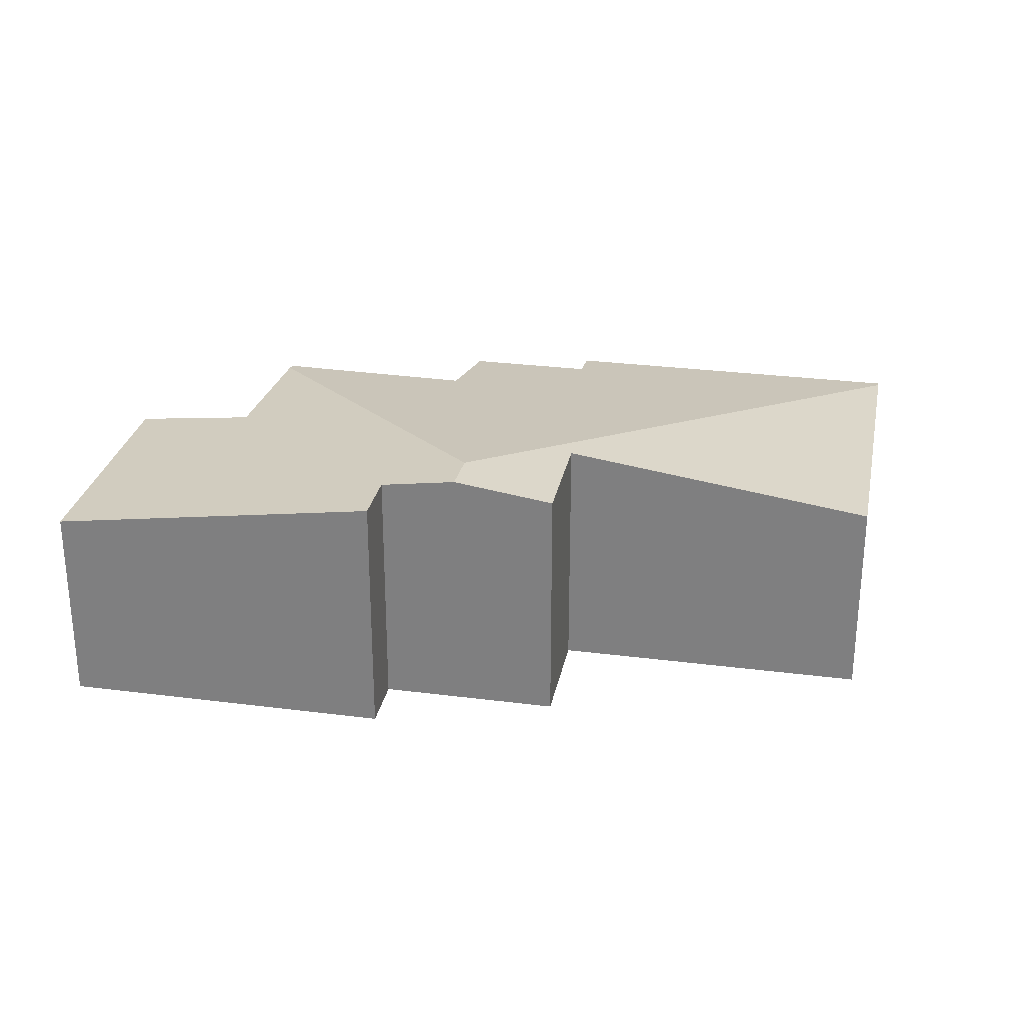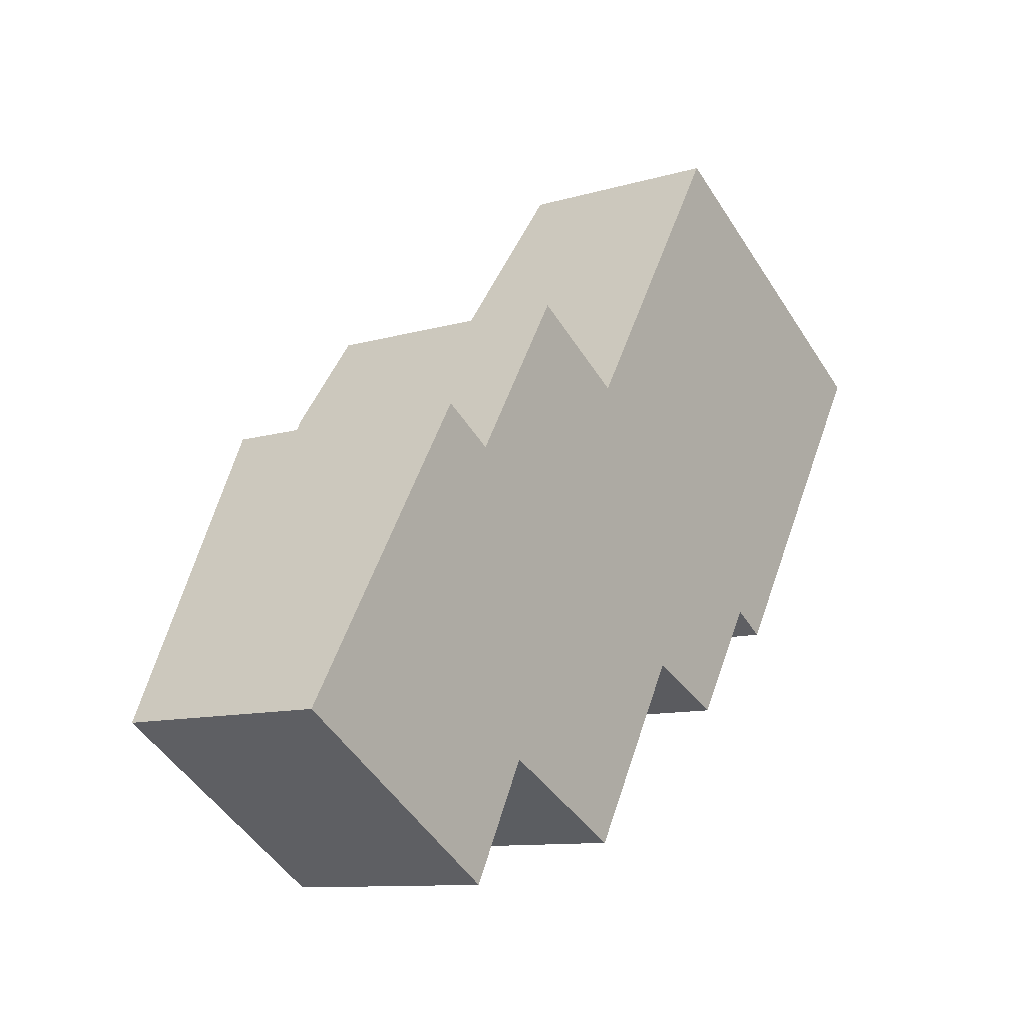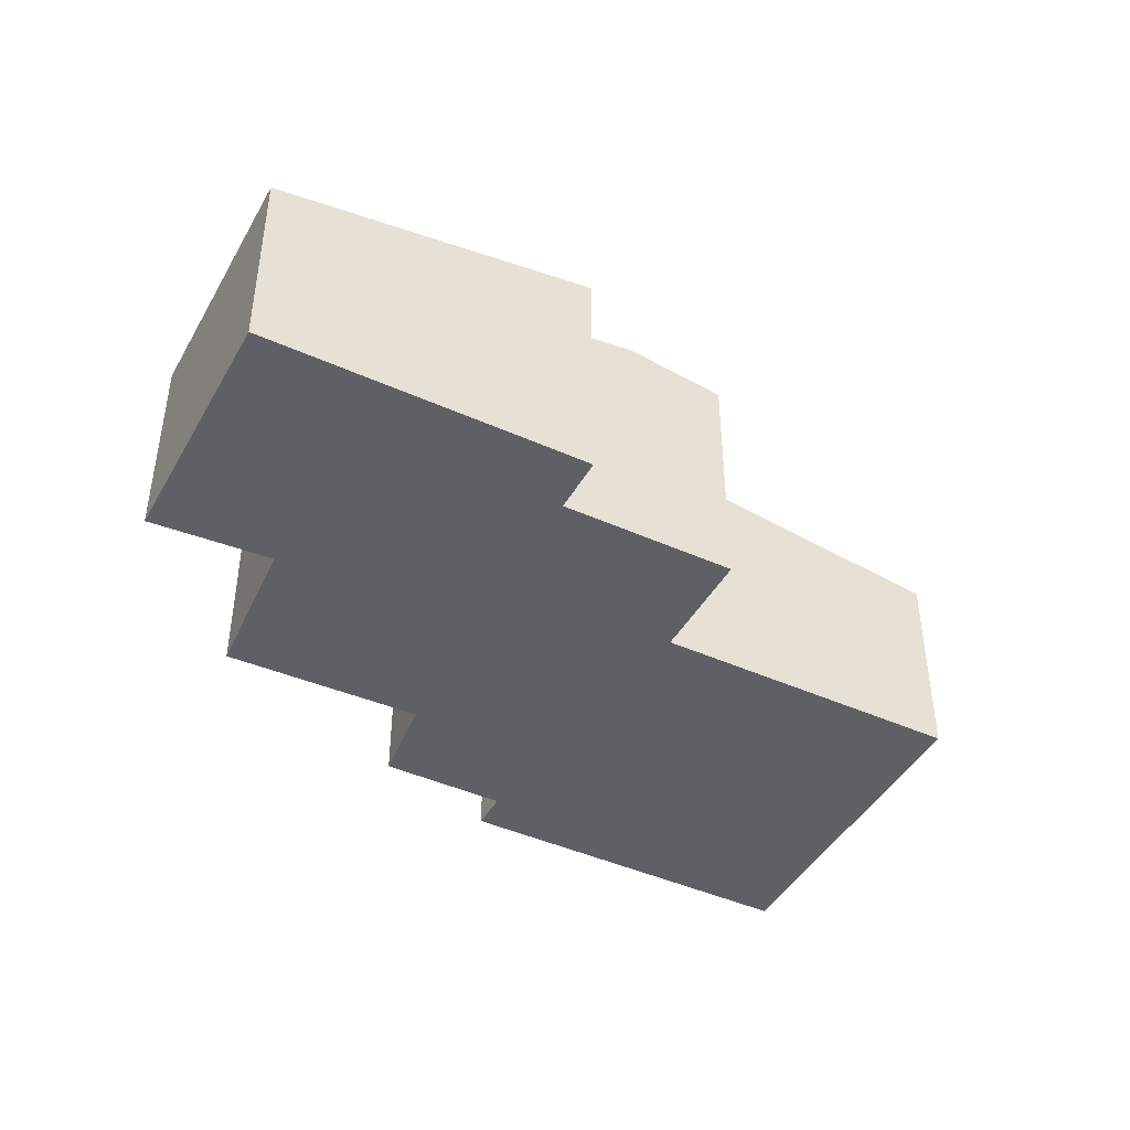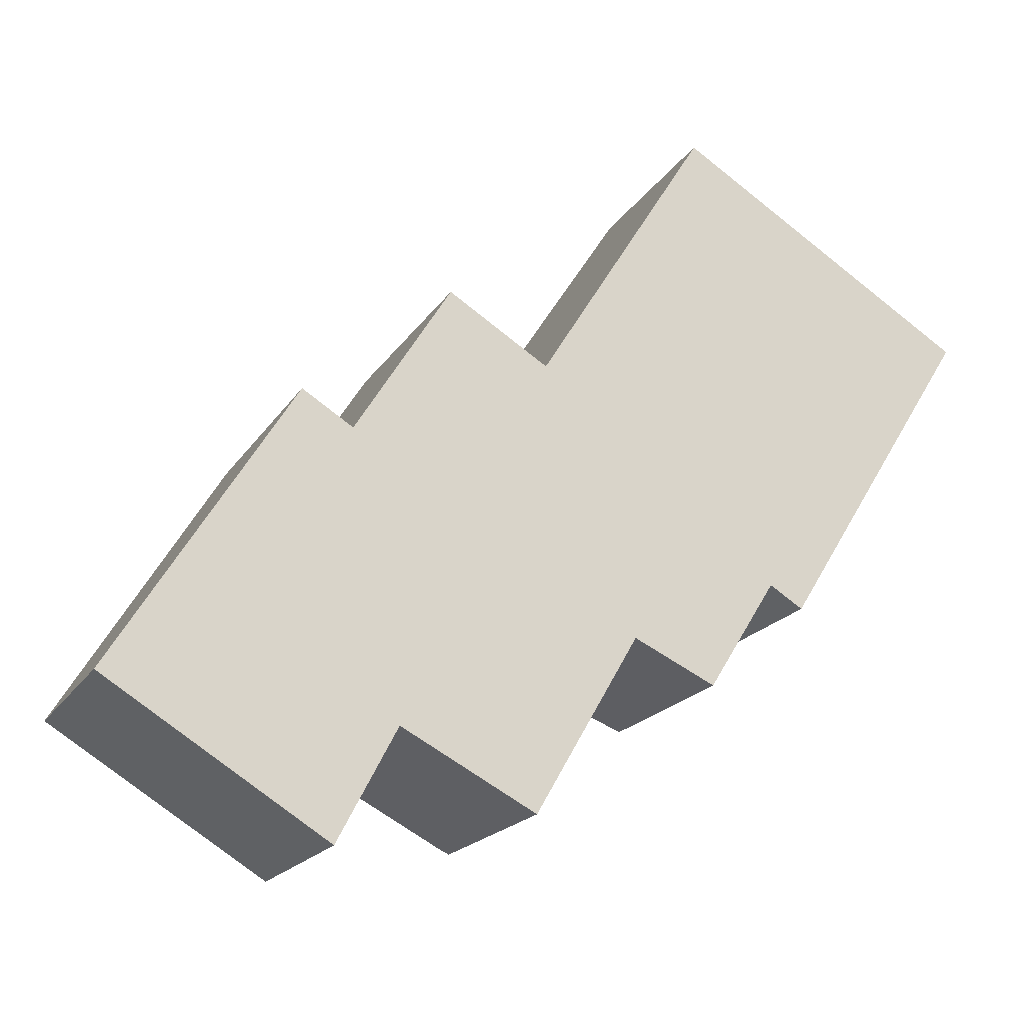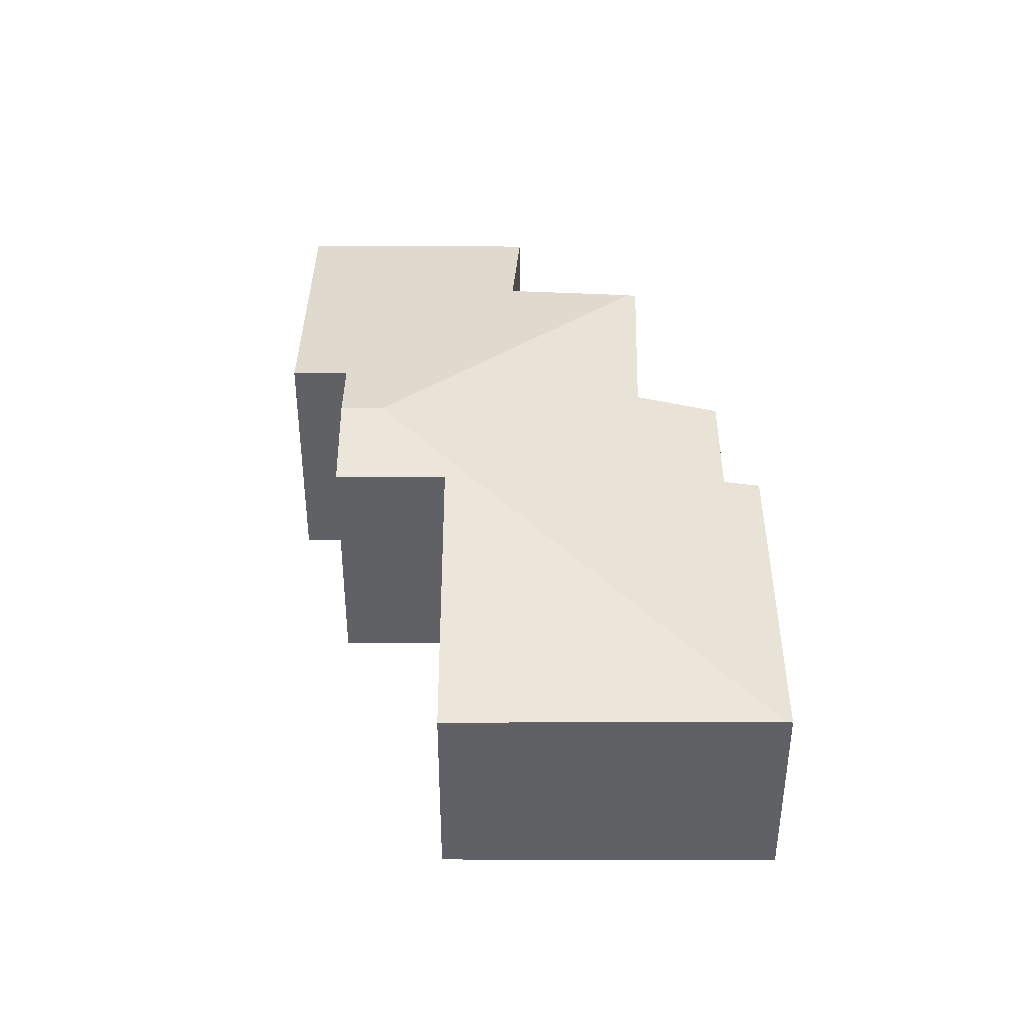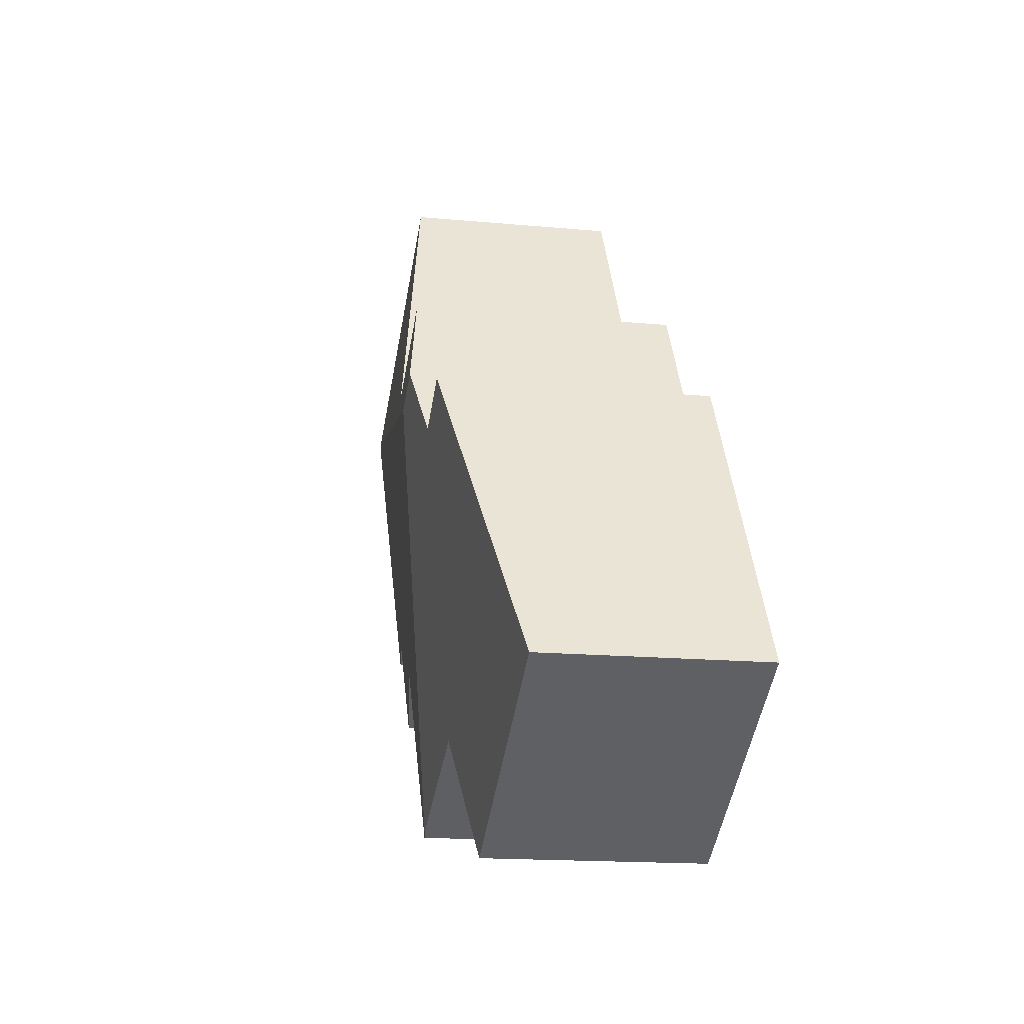
<metadata>
{"format":"obj","ext":"obj","renderer":"f3d","projection":"perspective","resolution":1024,"background":"white","views":[{"elev":28.2,"azim":-47.1,"up":"+Y"},{"elev":-10.4,"azim":-52.9,"up":"+Z"},{"elev":-44.1,"azim":-85.9,"up":"+Y"},{"elev":-18.7,"azim":-22.6,"up":"+Z"},{"elev":40.7,"azim":31.9,"up":"+Y"},{"elev":-15.6,"azim":-101.3,"up":"+Z"}]}
</metadata>
<code>
v  3.735 3.206 3.6
v  5.127 3.035 4.194
v  10.66 2.508 5.315
v  7.17 2.493 7.483
v  3.92 3.03 4.943
v  3.259 3.206 3.878
v  4.994 2.705 -1.145
v  4.898 2.72 -1.095
v  6.236 2.715 0.998
v  7.221 2.564 0.533
v  8.035 2.564 1.842
v  8.436 2.498 1.593
v  10.72 2.497 5.275
v  2.149 3.077 3.46
v  2.66 2.494 -1.653
v  0 2.506 1.534e-16
v  2.762 3.074 3.079
v  3.374 2.709 -0.295
v  6.236 -6.111e-17 0.998
v  7.221 -3.264e-17 0.533
v  4.994 7.011e-17 -1.145
v  3.374 1.806e-17 -0.295
v  4.898 6.705e-17 -1.095
v  0 0 0
v  2.66 1.012e-16 -1.653
v  8.035 -1.128e-16 1.842
v  8.436 -9.754e-17 1.593
v  10.72 -3.23e-16 5.275
v  2.149 -2.119e-16 3.46
v  2.762 -1.885e-16 3.079
v  3.92 -3.027e-16 4.943
v  3.259 -2.375e-16 3.878
v  5.127 -2.568e-16 4.194
v  7.17 -4.582e-16 7.483
v  10.66 -3.254e-16 5.315
g defaultobject
f 1 2 3
f 4 3 2
f 5 2 1
f 6 5 1
f 1 7 8
f 7 1 9
f 9 1 10
f 10 1 11
f 11 1 3
f 11 3 12
f 12 3 13
f 14 15 16
f 15 14 17
f 15 17 18
f 18 17 6
f 18 6 8
f 8 6 1
f 10 19 9
f 19 10 20
f 7 18 8
f 18 7 21
f 18 21 22
f 22 21 23
f 15 24 16
f 24 15 25
f 12 26 11
f 26 12 27
f 19 7 9
f 7 19 21
f 22 15 18
f 15 22 25
f 13 27 12
f 27 13 28
f 26 10 11
f 10 26 20
f 16 29 14
f 29 16 24
f 30 6 17
f 6 30 5
f 5 30 31
f 31 30 32
f 33 4 2
f 4 33 34
f 29 17 14
f 17 29 30
f 5 33 2
f 33 5 31
f 34 3 4
f 3 34 35
f 3 35 13
f 13 35 28
f 35 27 28
f 27 35 34
f 27 34 33
f 27 33 26
f 26 33 20
f 20 33 19
f 19 33 21
f 21 33 31
f 21 31 32
f 21 32 23
f 23 32 22
f 22 32 30
f 22 30 29
f 22 29 25
f 25 29 24

</code>
